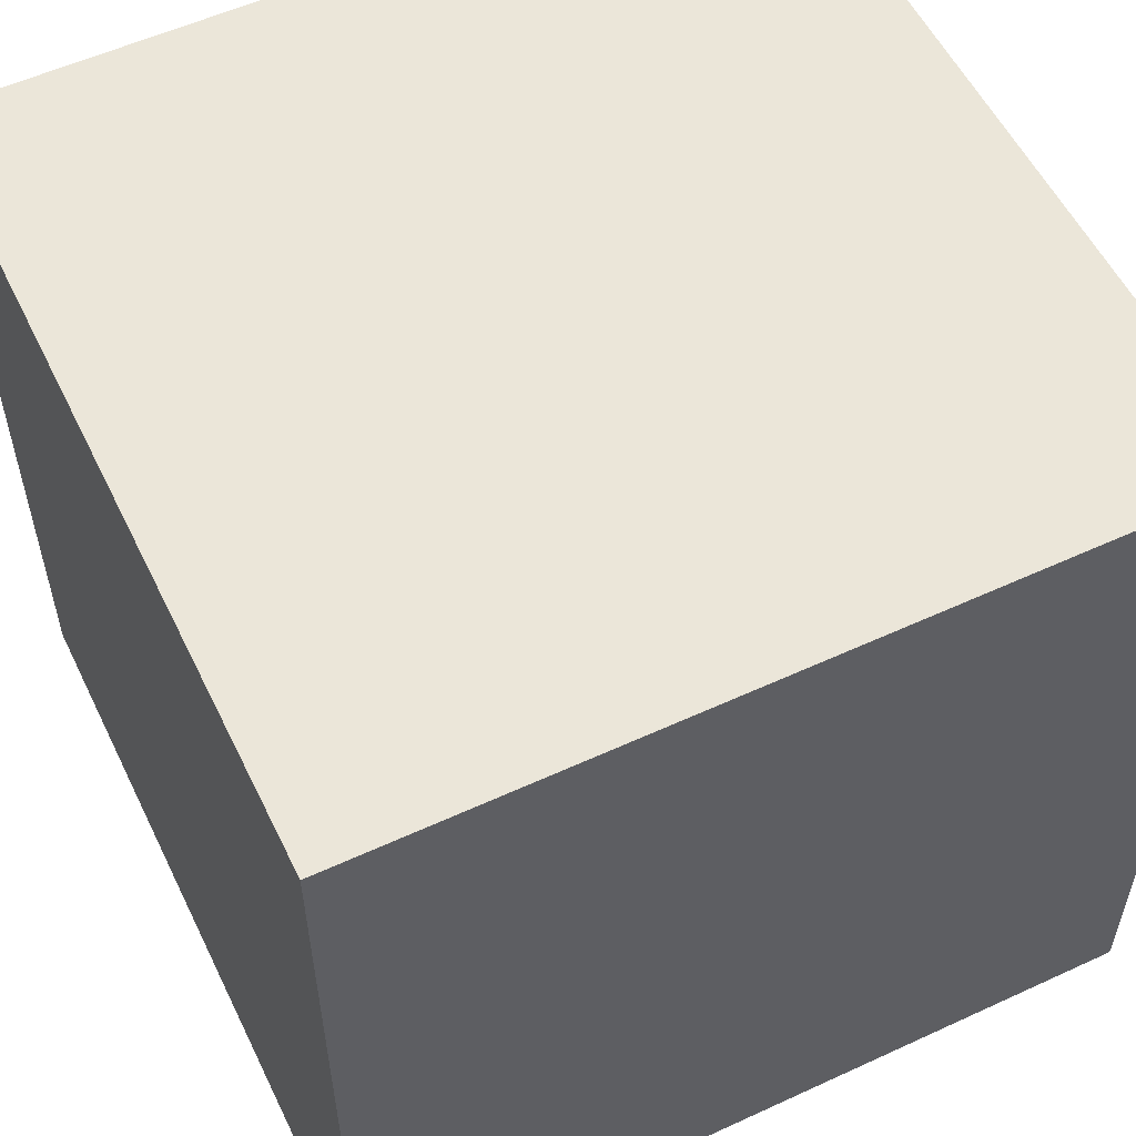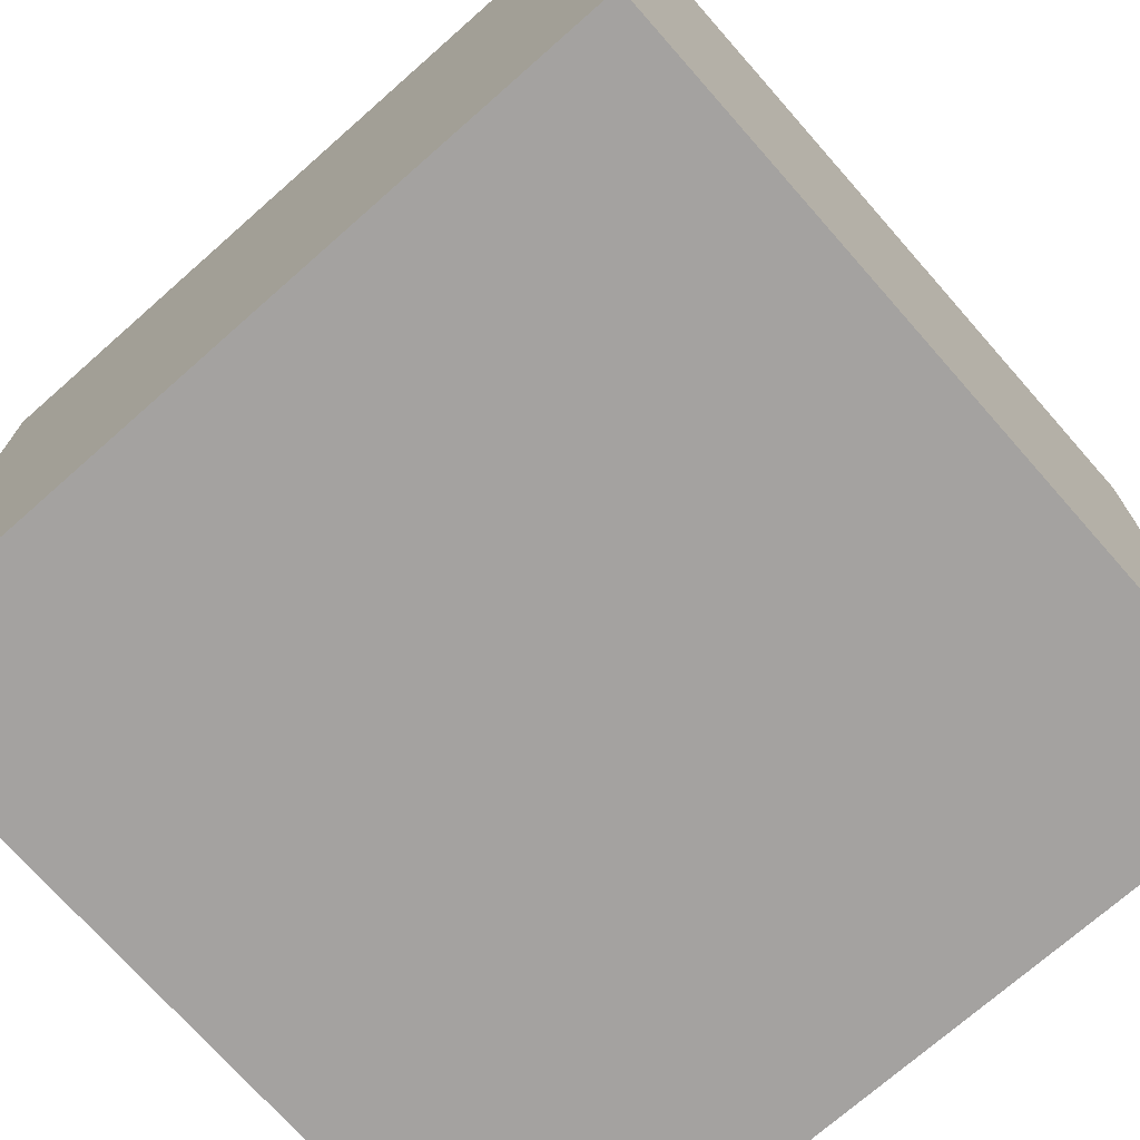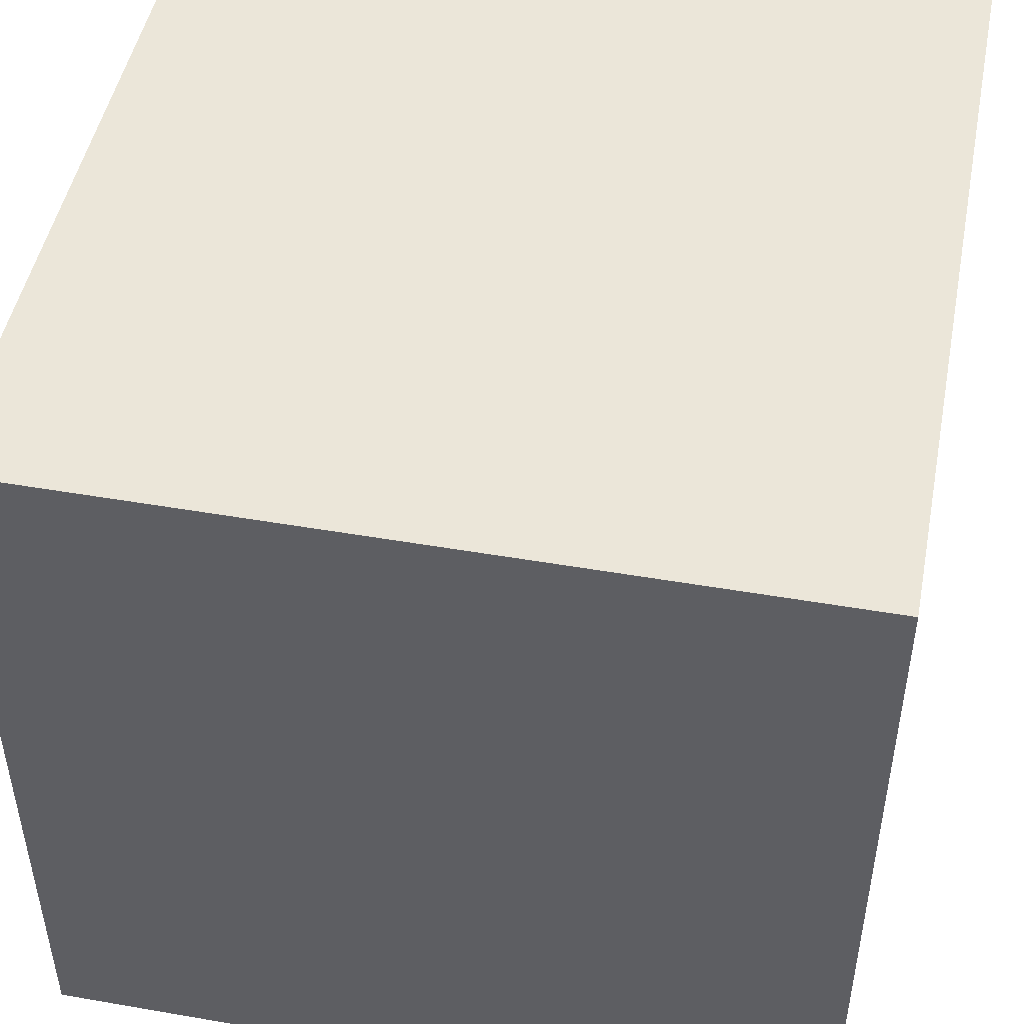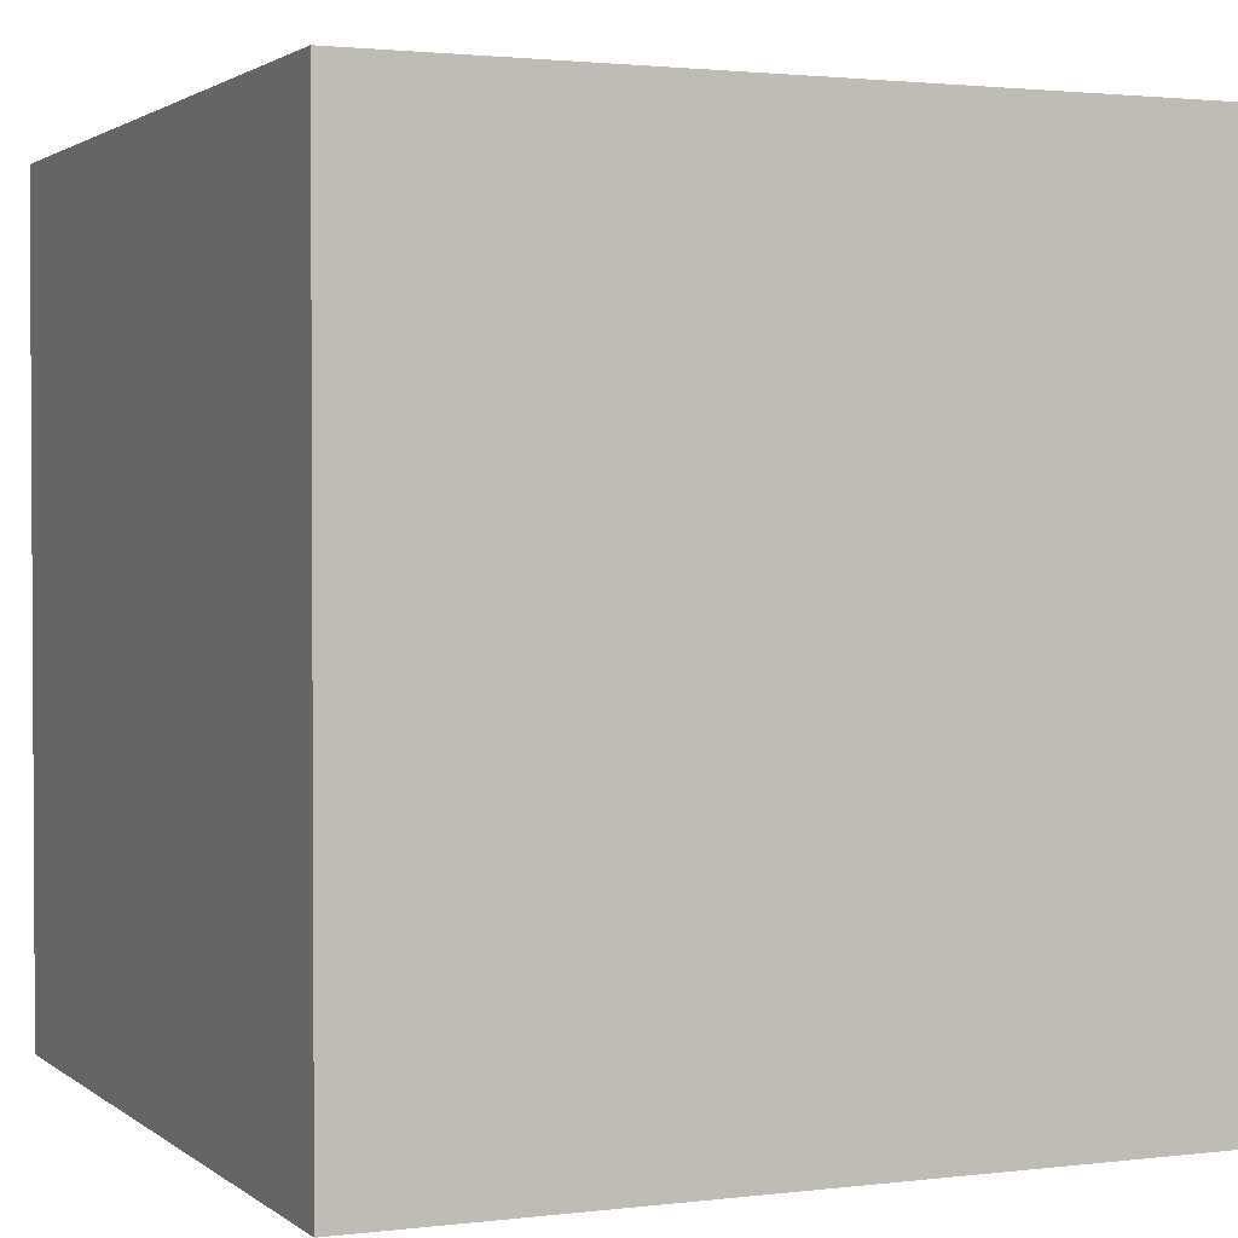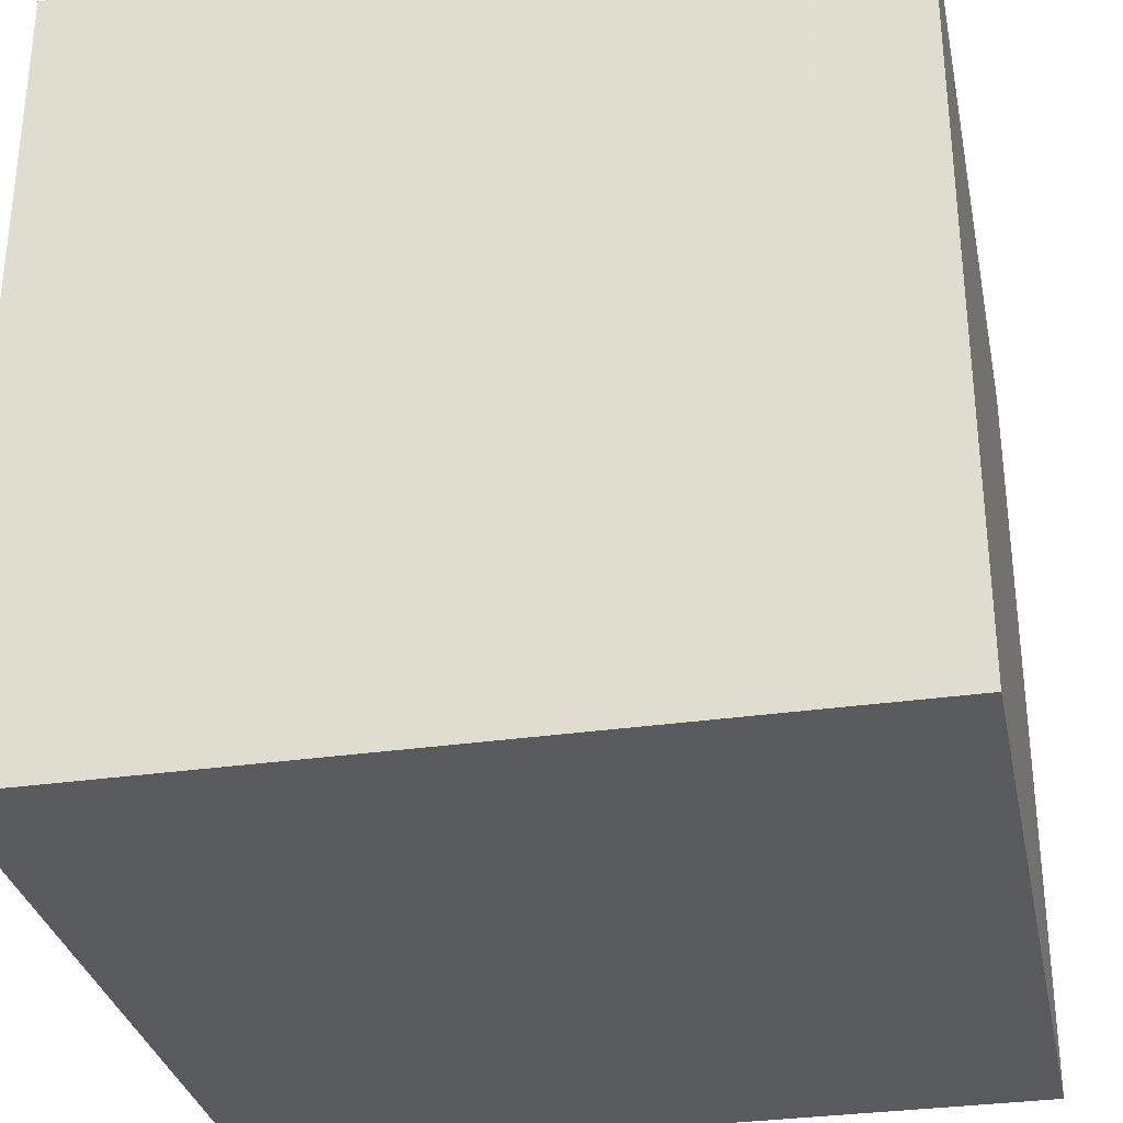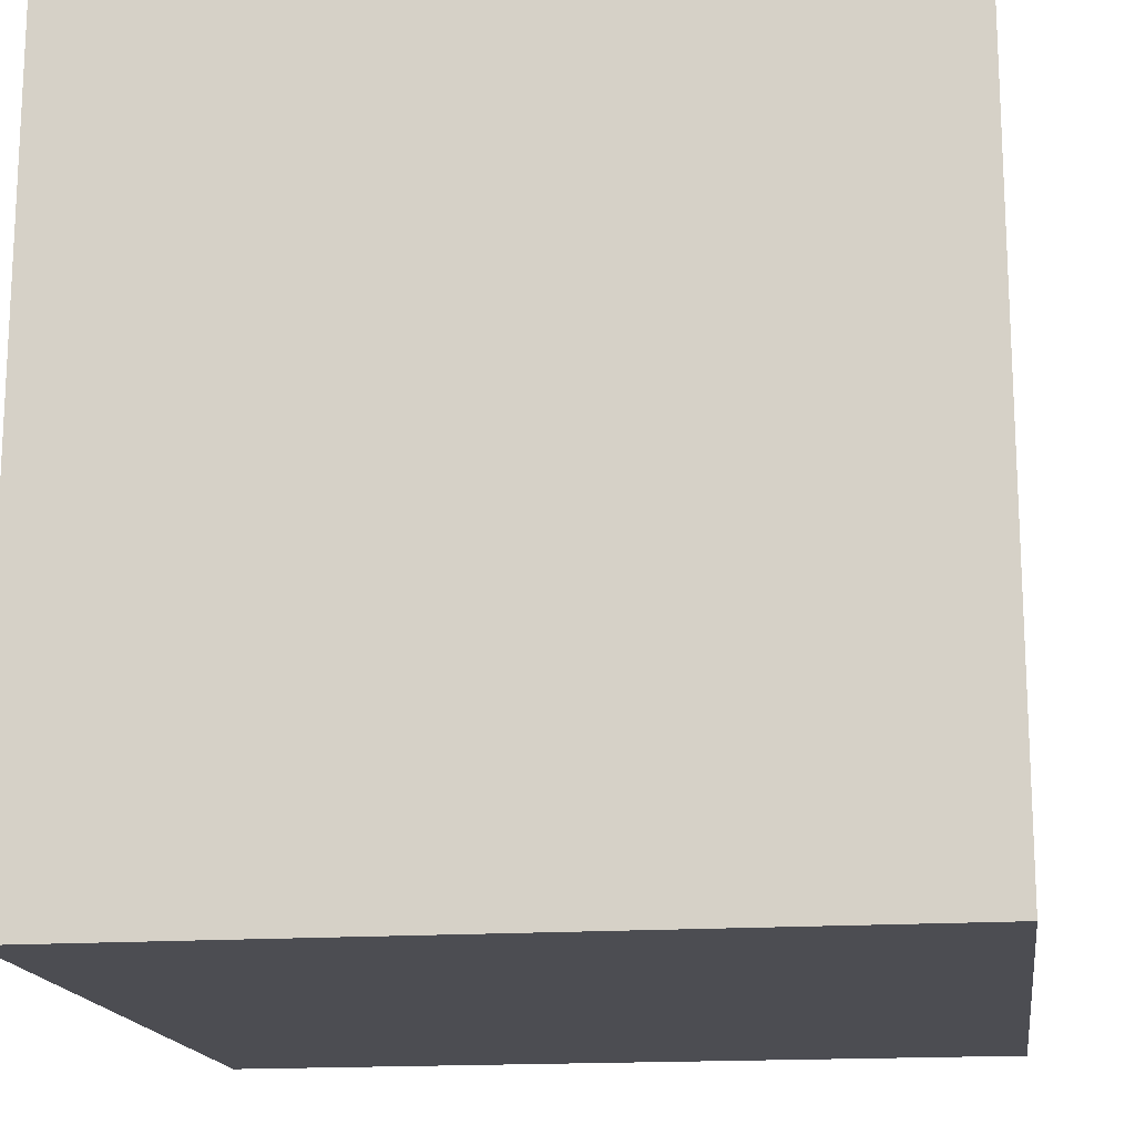
<metadata>
{"format":"obj","ext":"obj","renderer":"f3d","projection":"perspective","resolution":1024,"background":"white","views":[{"elev":55.8,"azim":154.2,"up":"+Z"},{"elev":-72.7,"azim":-48.6,"up":"+Y"},{"elev":48.1,"azim":-79.0,"up":"+Z"},{"elev":1.9,"azim":-23.7,"up":"+Y"},{"elev":-31.7,"azim":11.5,"up":"+Z"},{"elev":-16.4,"azim":8.0,"up":"+Z"}]}
</metadata>
<code>
v 1 0 1
v 0 0 1
v 0 1 1
v 1 1 1
v 1 0 0
v 0 0 0
v 0 1 0
v 1 1 0
f 2 3 7 6
f 1 2 6 5
f 5 6 7 8
f 5 8 4 1
f 8 4 3 7
f 1 2 3 4

</code>
